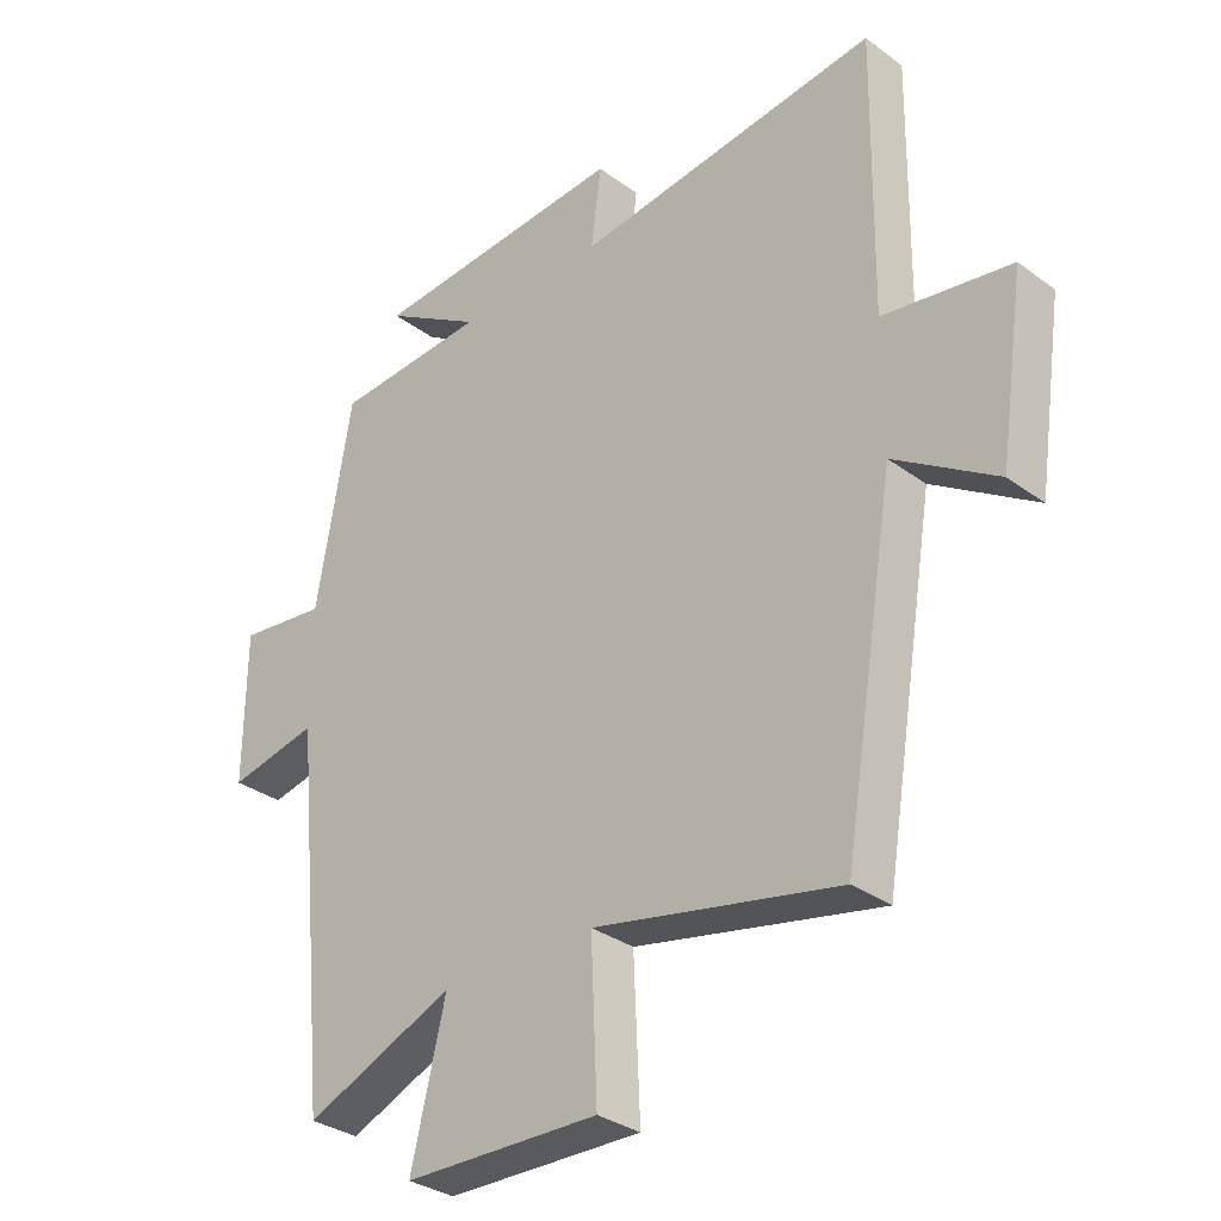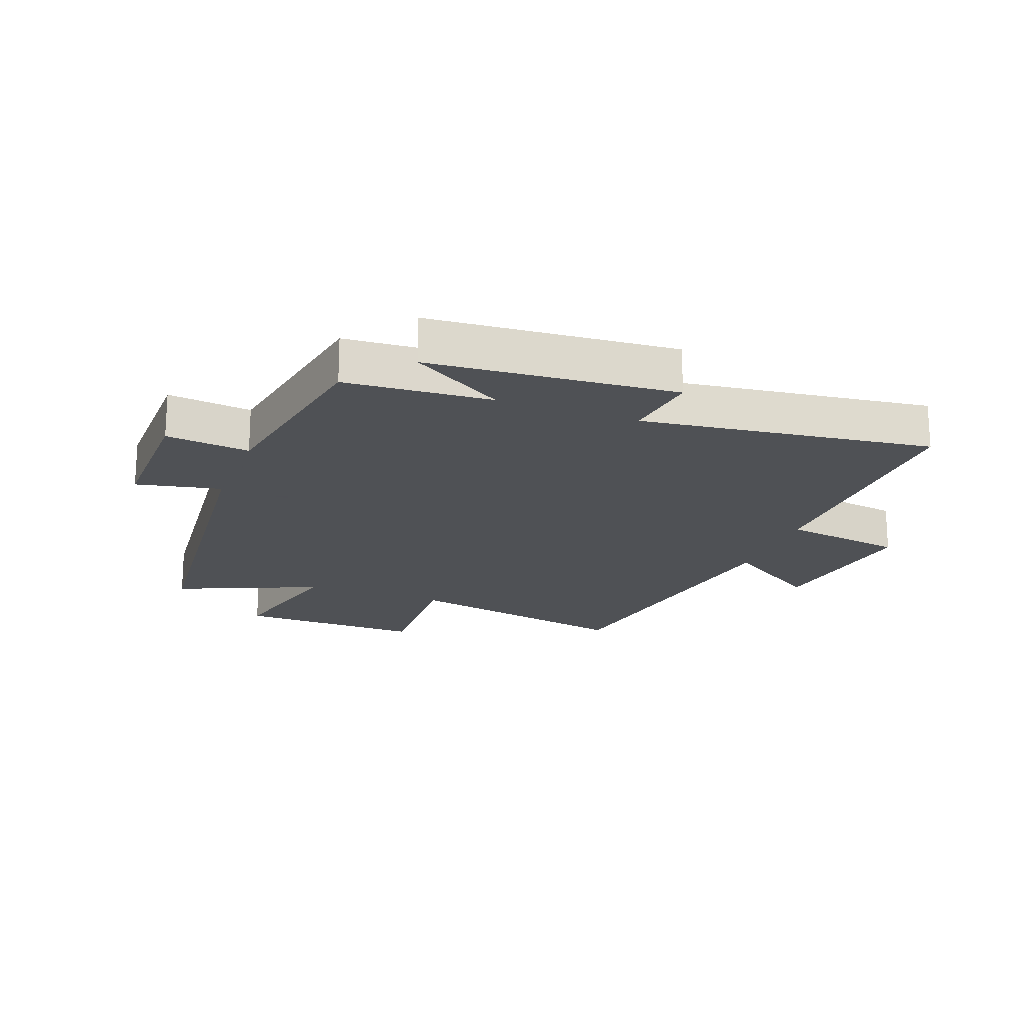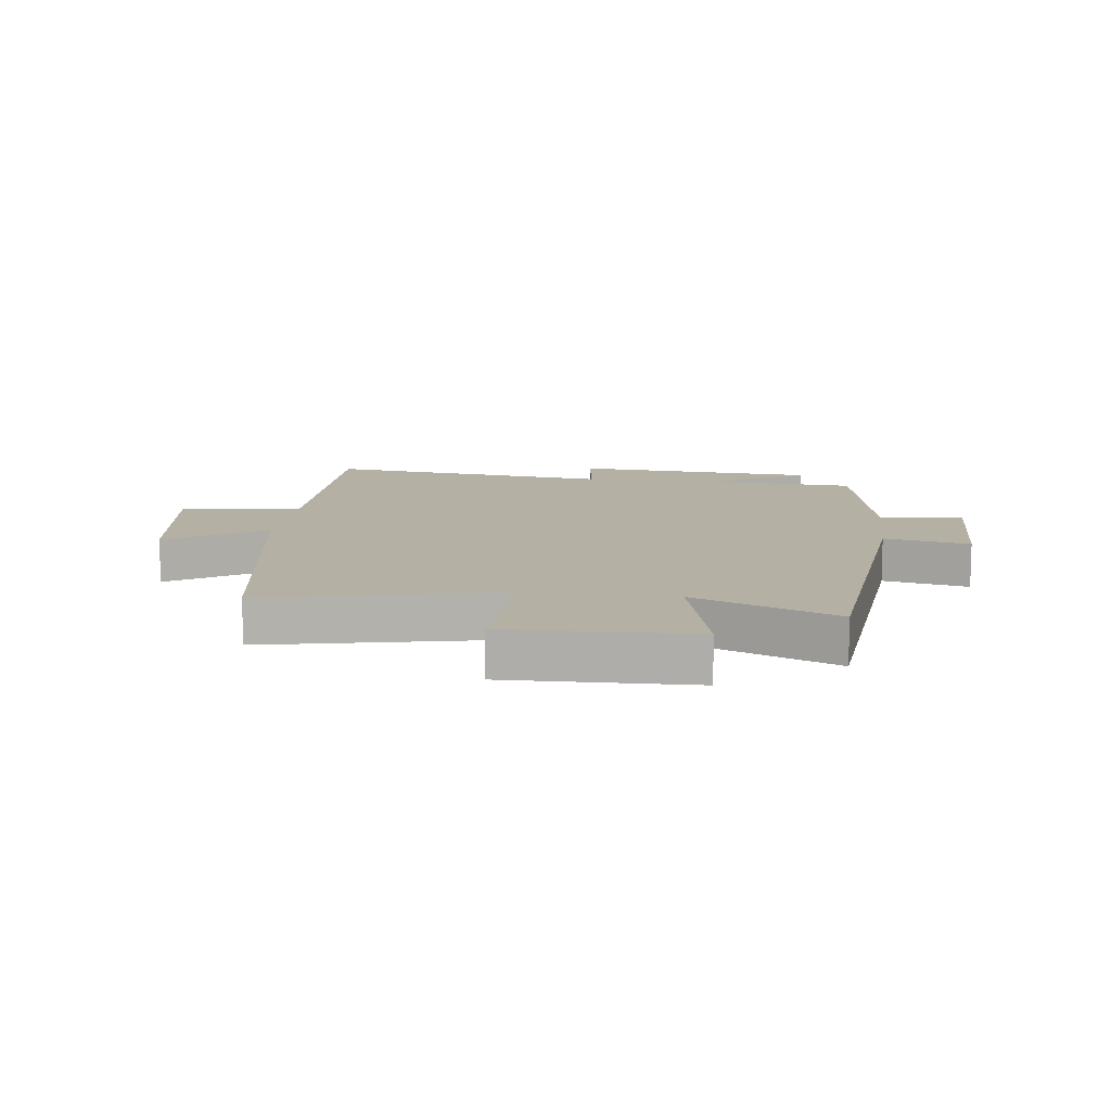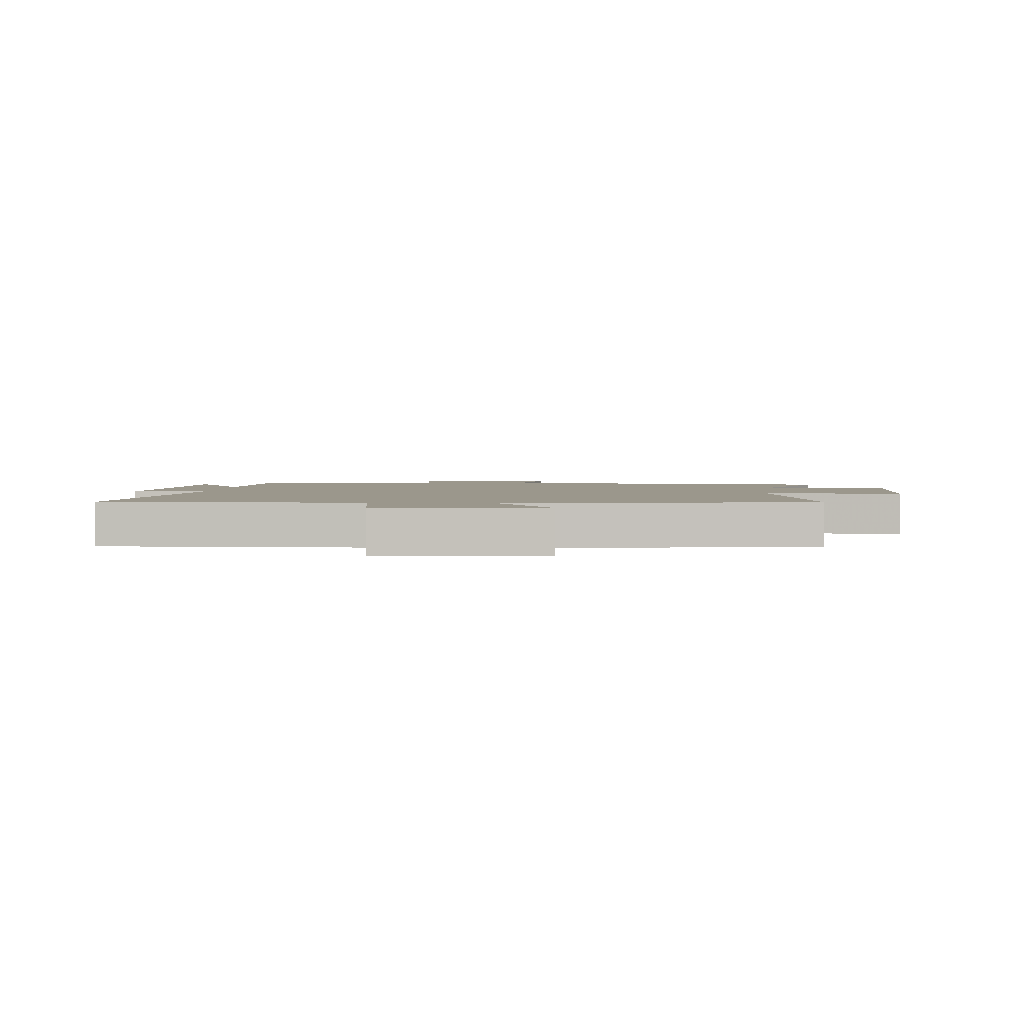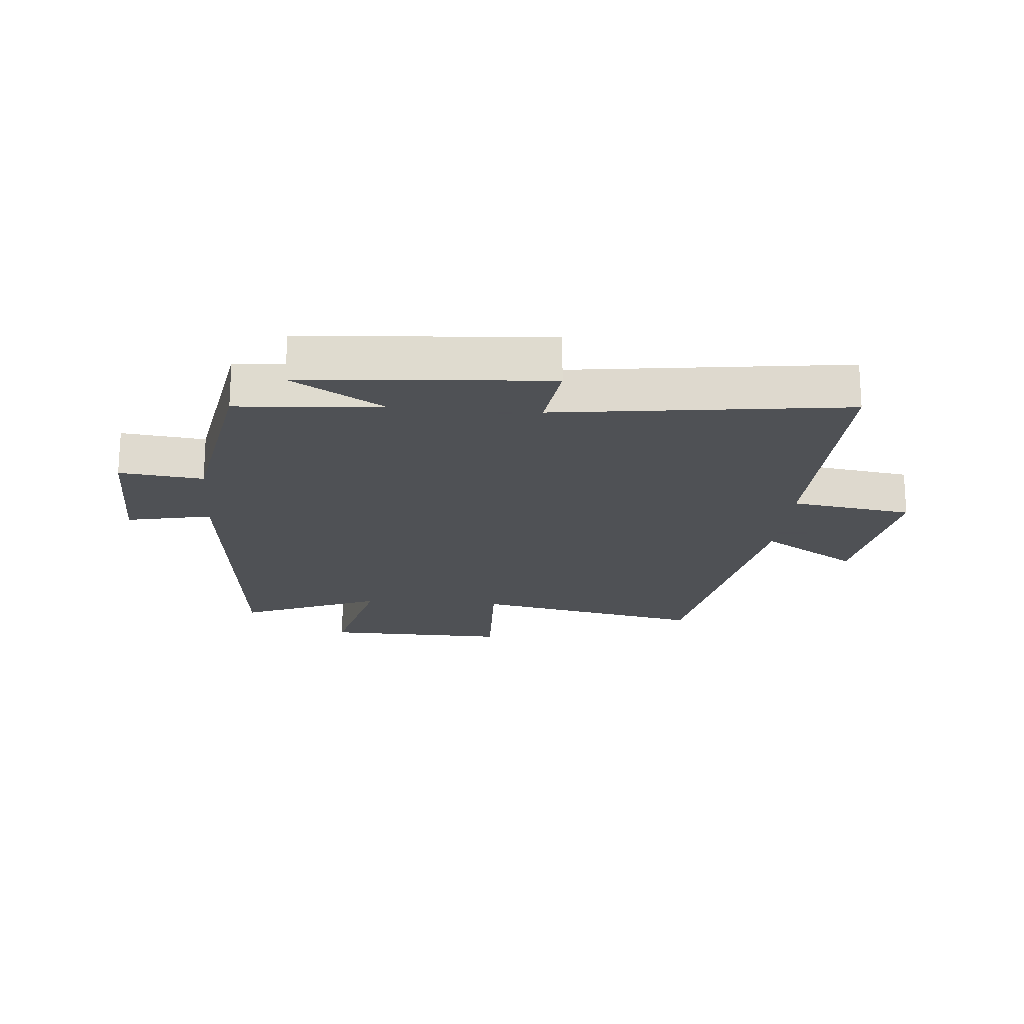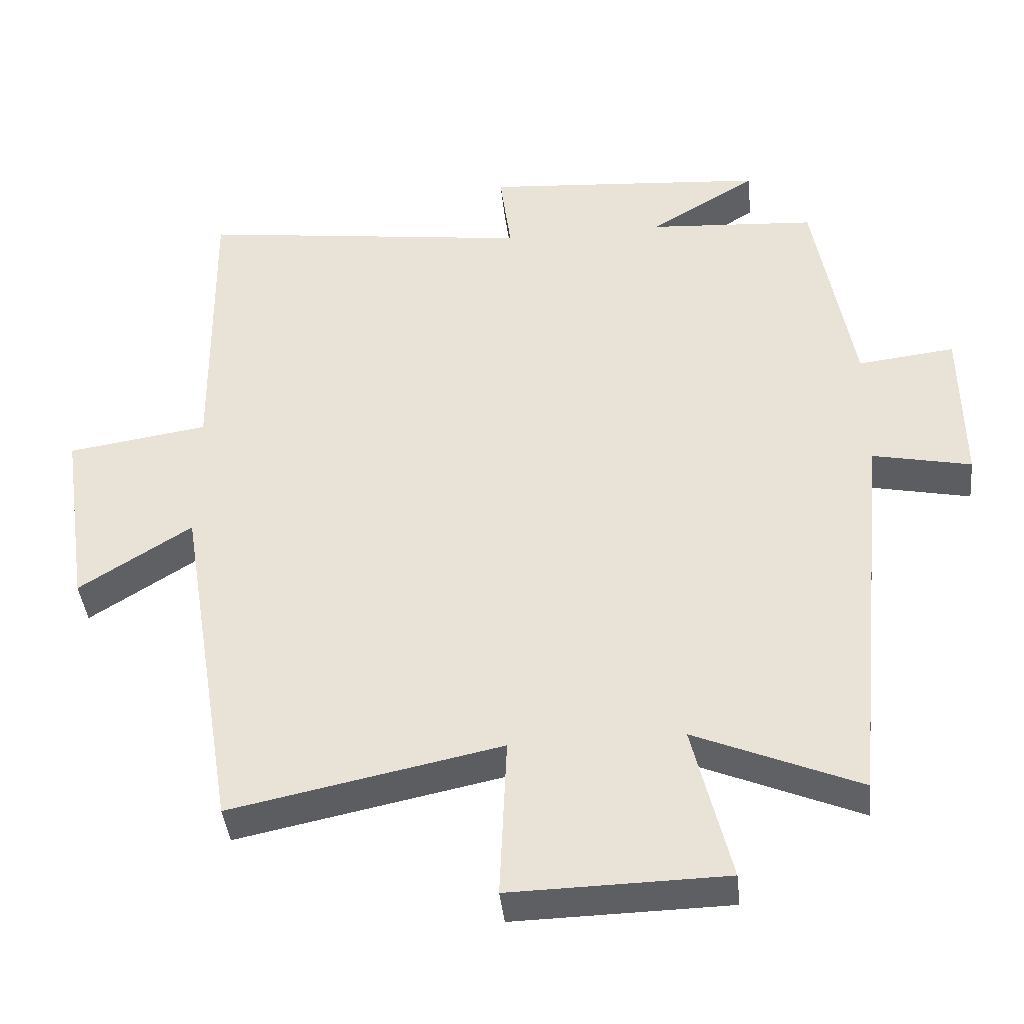
<metadata>
{"format":"obj","ext":"obj","renderer":"f3d","projection":"perspective","resolution":1024,"background":"white","views":[{"elev":-32.0,"azim":44.1,"up":"+Z"},{"elev":-19.5,"azim":-20.7,"up":"+Y"},{"elev":11.4,"azim":-173.1,"up":"+Y"},{"elev":2.6,"azim":95.1,"up":"+Y"},{"elev":-19.5,"azim":-5.0,"up":"+Y"},{"elev":-41.1,"azim":-174.0,"up":"+Z"}]}
</metadata>
<code>
v -0.443 0.07 -0.6
v -0.5 0.07 -0.024
v -0.64 0.07 -0.054
v -0.638 0.07 0.18
v -0.5 0.07 0.164
v -0.445 0.07 0.483
v -0.205 0.07 0.5
v -0.359 0.07 0.593
v 0.045 0.07 0.625
v 0.029 0.07 0.5
v 0.506 0.07 0.563
v 0.5 0.07 0.131
v 0.7 0.07 0.101
v 0.66 0.07 -0.173
v 0.5 0.07 -0.071
v 0.417 0.07 -0.579
v 0.033 0.07 -0.5
v 0.043 0.07 -0.732
v -0.263 0.07 -0.726
v -0.209 0.07 -0.5
v -0.443 0 -0.6
v -0.5 0 -0.024
v -0.64 0 -0.054
v -0.638 0 0.18
v -0.5 0 0.164
v -0.445 0 0.483
v -0.205 0 0.5
v -0.359 0 0.593
v 0.045 0 0.625
v 0.029 0 0.5
v 0.506 0 0.563
v 0.5 0 0.131
v 0.7 0 0.101
v 0.66 0 -0.173
v 0.5 0 -0.071
v 0.417 0 -0.579
v 0.033 0 -0.5
v 0.043 0 -0.732
v -0.263 0 -0.726
v -0.209 0 -0.5
f 17 18 19 20
f 15 16 17
f 15 17 20
f 12 13 14 15
f 20 1 2
f 15 20 2
f 12 15 2
f 10 11 12 2
f 7 8 9 10
f 7 10 2
f 6 7 2
f 5 6 2
f 2 3 4 5
f 40 39 38 37
f 37 36 35
f 40 37 35
f 35 34 33 32
f 22 21 40
f 22 40 35
f 22 35 32
f 22 32 31 30
f 30 29 28 27
f 22 30 27
f 22 27 26
f 22 26 25
f 25 24 23 22
f 1 21 22 2
f 2 22 23 3
f 3 23 24 4
f 4 24 25 5
f 5 25 26 6
f 6 26 27 7
f 7 27 28 8
f 8 28 29 9
f 9 29 30 10
f 10 30 31 11
f 11 31 32 12
f 12 32 33 13
f 13 33 34 14
f 14 34 35 15
f 15 35 36 16
f 16 36 37 17
f 17 37 38 18
f 18 38 39 19
f 19 39 40 20
f 20 40 21 1

</code>
